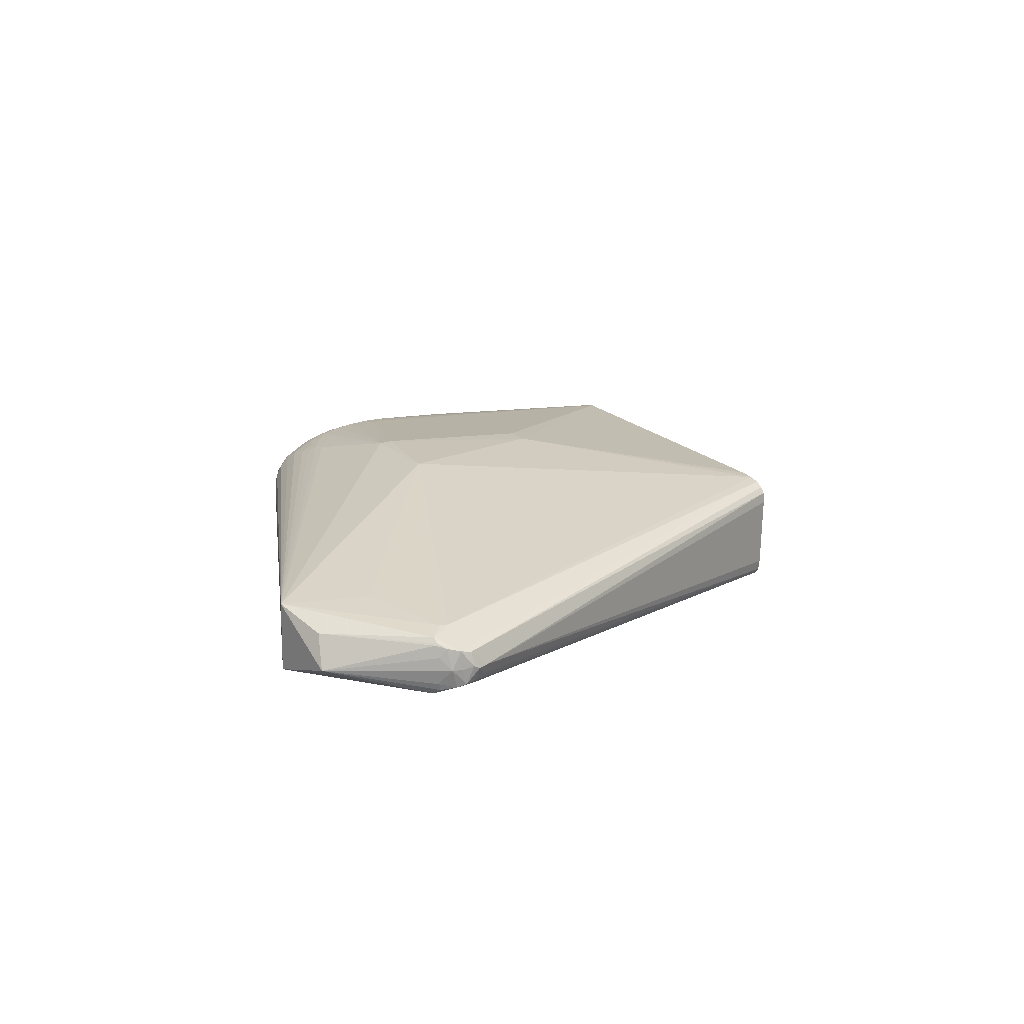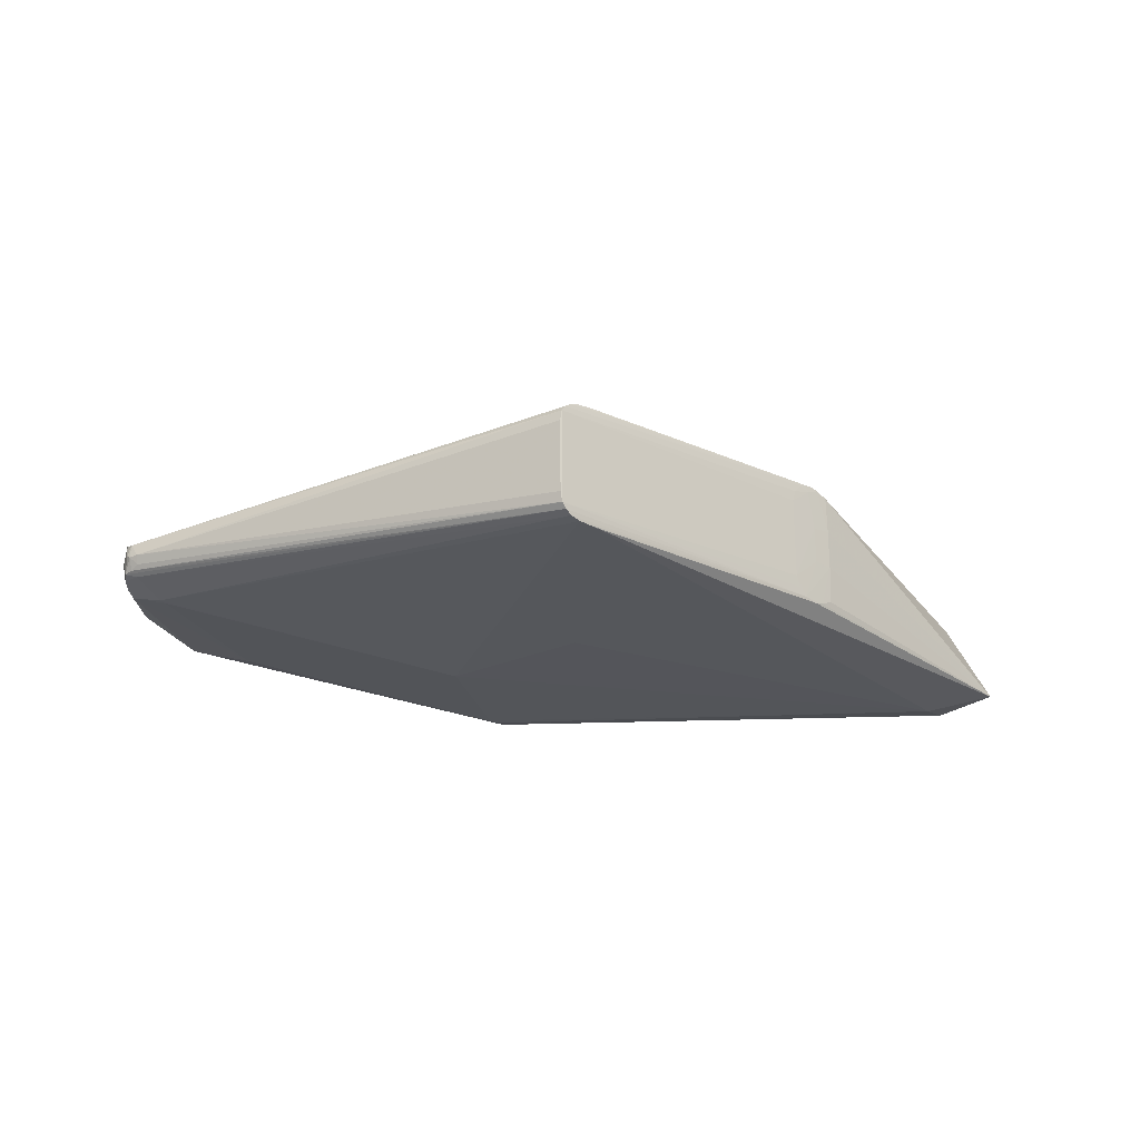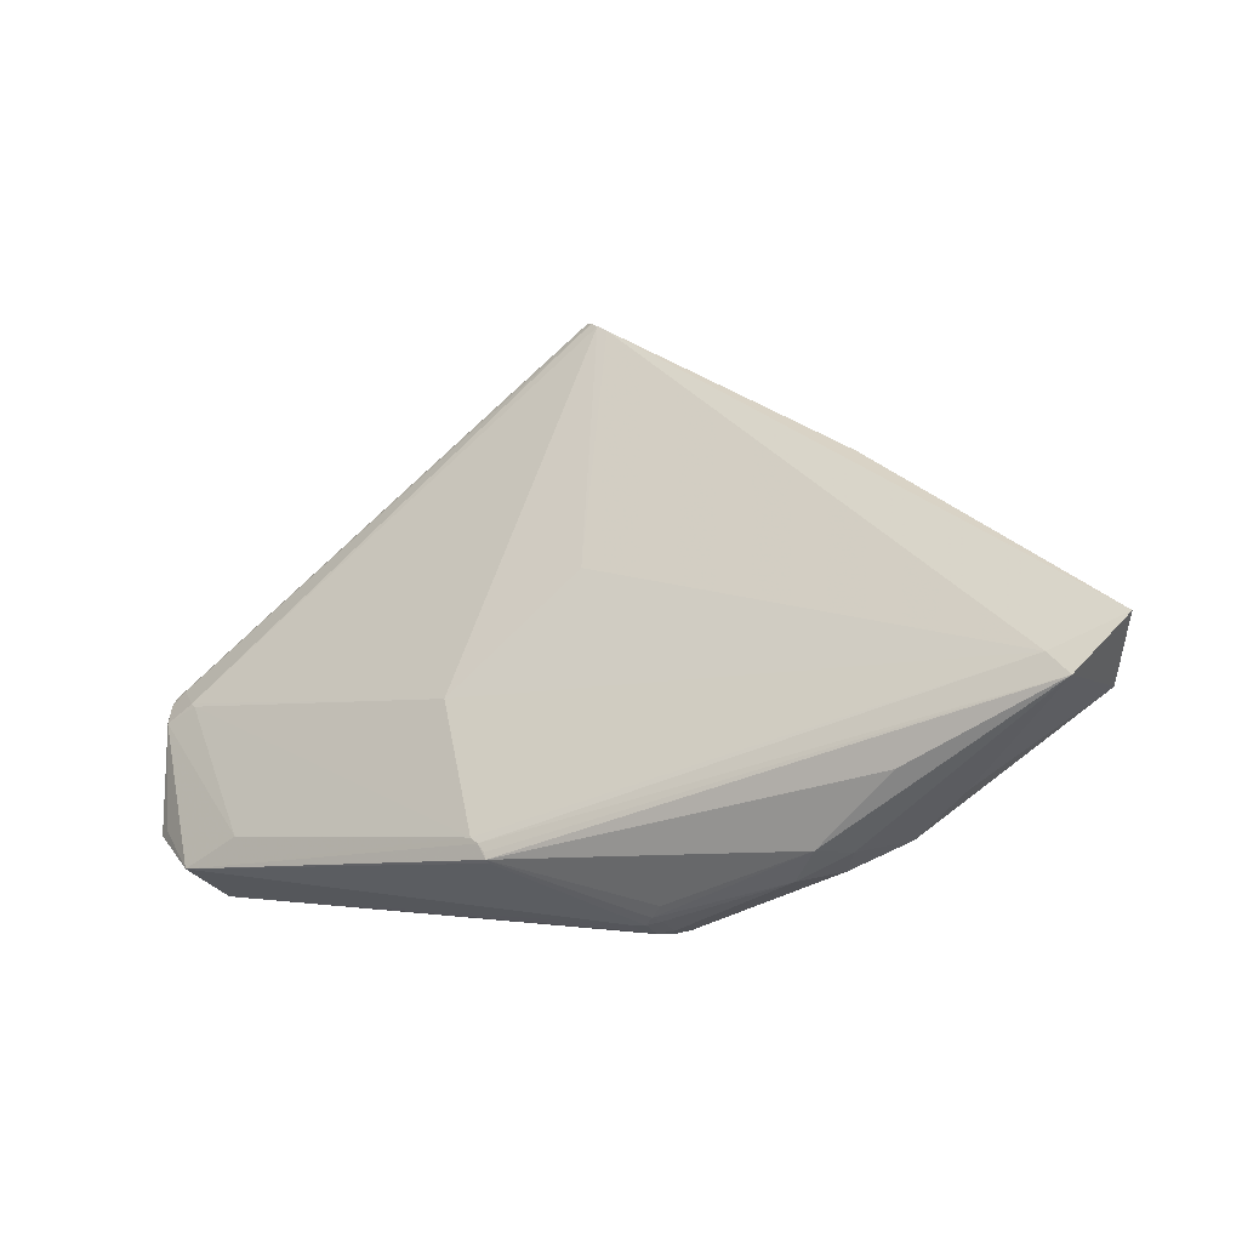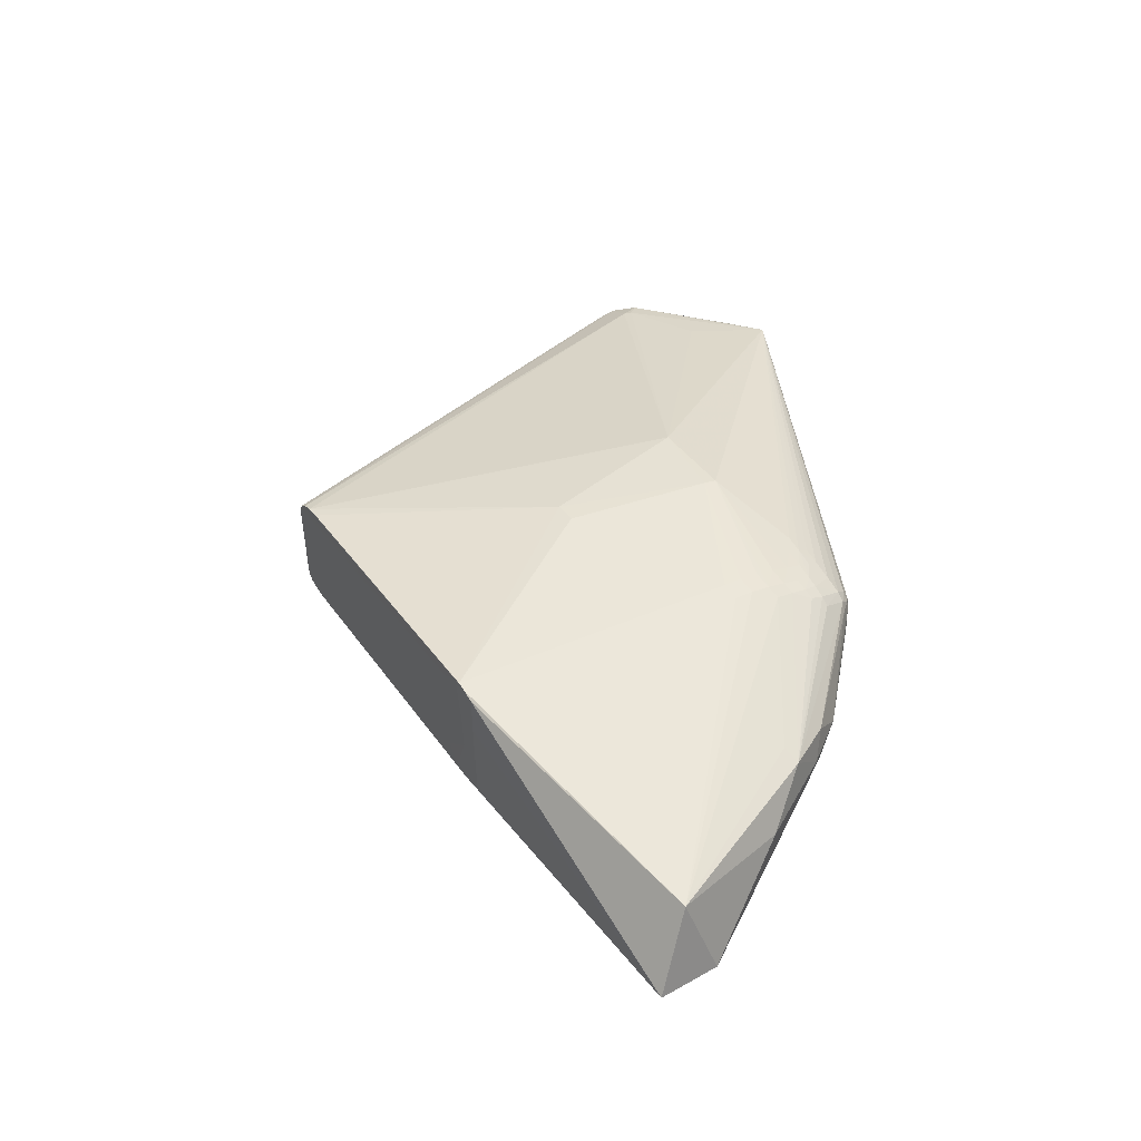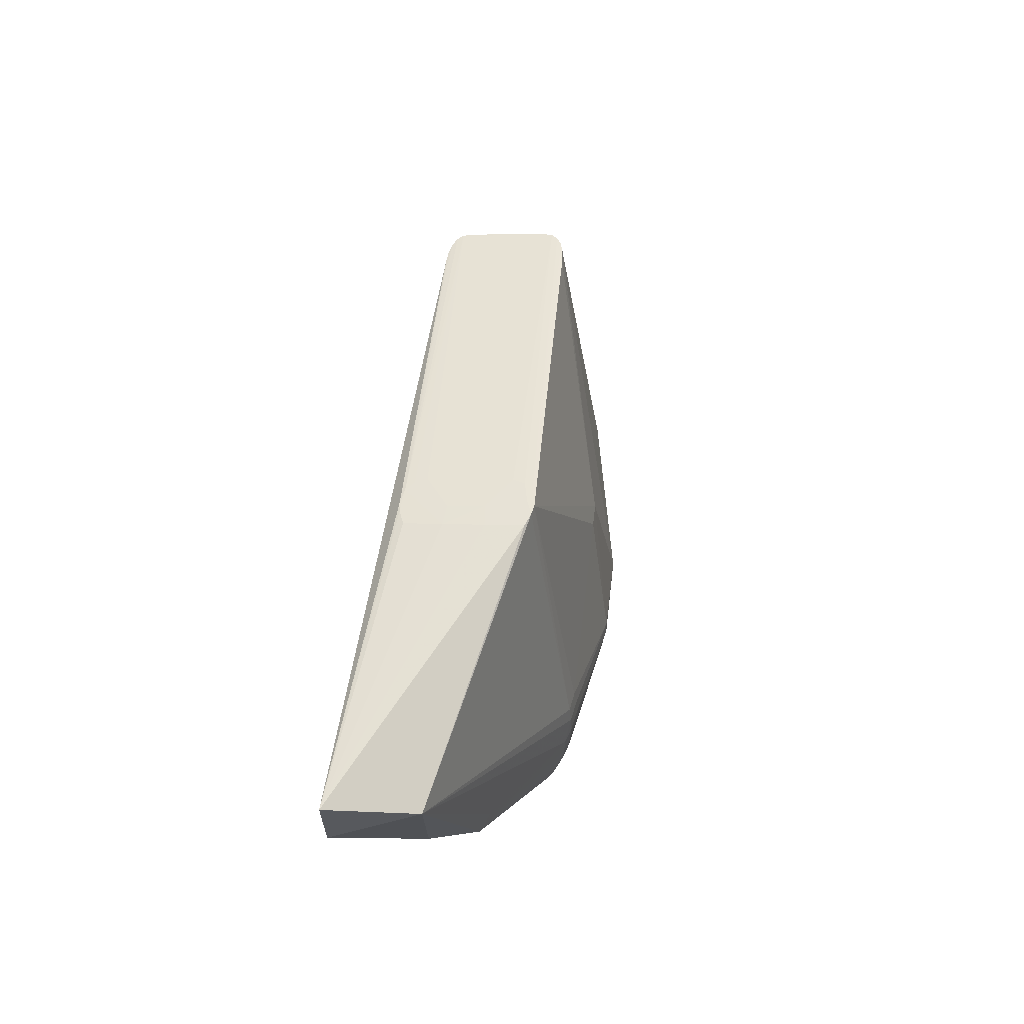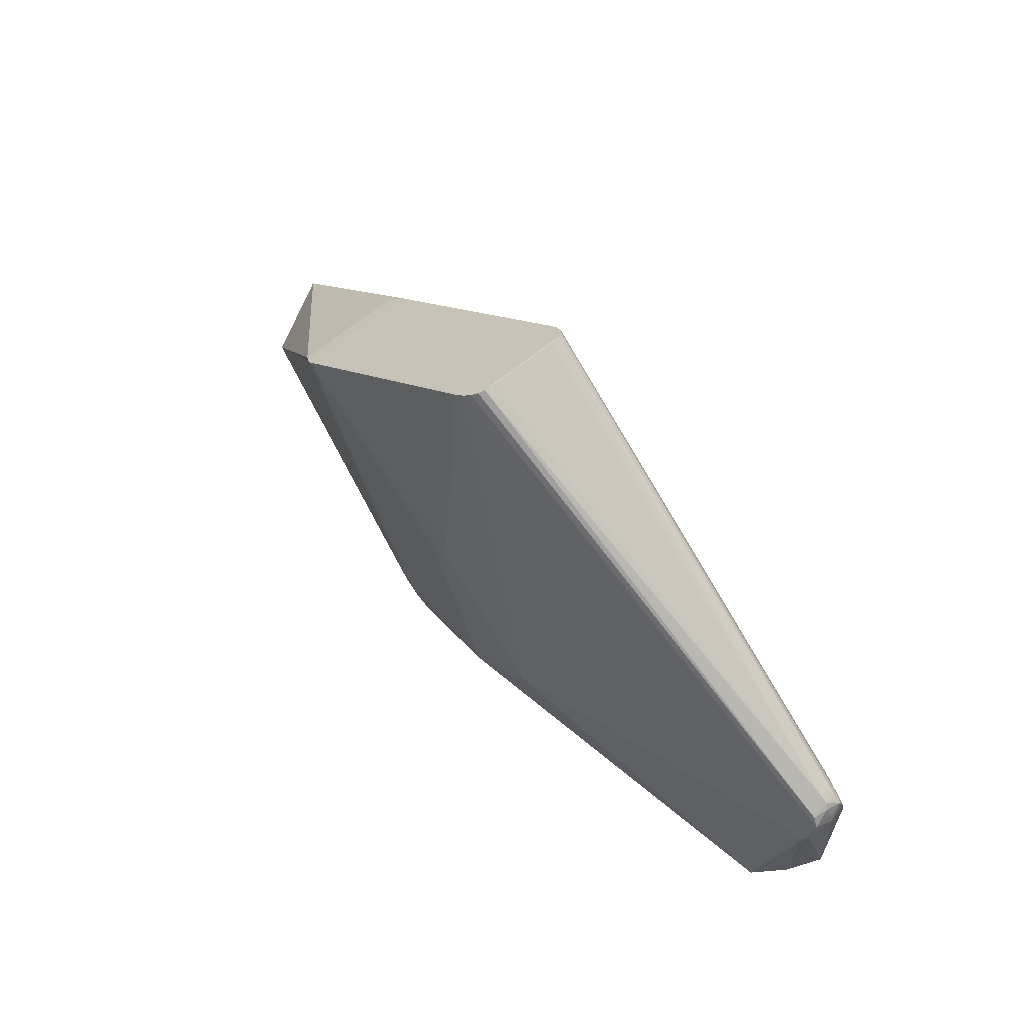
<metadata>
{"format":"obj","ext":"obj","renderer":"f3d","projection":"perspective","resolution":1024,"background":"white","views":[{"elev":18.4,"azim":98.7,"up":"+Z"},{"elev":-22.5,"azim":179.9,"up":"+Z"},{"elev":-30.4,"azim":-153.1,"up":"+Y"},{"elev":41.3,"azim":-80.7,"up":"+Z"},{"elev":13.2,"azim":-79.9,"up":"+Y"},{"elev":61.0,"azim":48.8,"up":"+Y"}]}
</metadata>
<code>
v -0.1503 -0.2305 0.05643
v 0.376 0.08209 -0.002069
v 0.374 0.05661 0.02439
v 0.376 0.06661 0.02004
v 0.3751 0.08066 0.01783
v 0.3698 0.05235 0.029
v 0.3303 -0.1163 0.04005
v -0.115 -0.1849 0.07621
v -0.1295 -0.1964 0.07307
v -0.1443 -0.2082 0.06869
v -0.2141 -0.124 0.08667
v -0.2295 -0.1373 0.08379
v -0.2132 -0.1807 0.07647
v -0.201 -0.1952 0.07395
v -0.1888 -0.2079 0.07028
v -0.1766 -0.2183 0.06552
v -0.1308 -0.2518 0.01774
v -0.139 -0.2517 0.028
v -0.1499 -0.249 0.03858
v -0.162 -0.2433 0.04777
v -0.1453 -0.2554 0.01993
v -0.156 -0.2541 0.03098
v -0.1689 -0.2492 0.04089
v -0.1619 -0.2556 0.02196
v -0.1745 -0.252 0.03301
v 0.3713 0.09344 0.001118
v -0.1207 -0.2046 0.06733
v -0.1342 -0.216 0.06314
v -0.1383 -0.186 0.07733
v -0.1549 -0.1991 0.07386
v -0.1658 -0.1865 0.07851
v -0.1772 -0.1716 0.08238
v -0.1891 -0.1554 0.08521
v -0.2014 -0.1392 0.08673
v -0.1689 -0.211 0.06947
v -0.1805 -0.199 0.07476
v -0.1924 -0.1851 0.07891
v -0.2045 -0.1696 0.08195
v -0.2168 -0.1533 0.08365
v -0.1923 -0.2331 0.05289
v -0.1856 -0.2268 0.05969
v -0.1957 -0.2161 0.06479
v 0.3752 0.05485 0.02247
v 0.3778 0.0592 0.01029
v 0.3793 0.07274 -0.001842
v 0.3684 0.09012 0.01558
v 0.3752 0.0595 -0.02546
v 0.375 0.07665 -0.0216
v 0.3298 -0.1171 -0.03345
v -0.1309 -0.2522 0.001479
v -0.1454 -0.2559 -0.0003408
v -0.1563 -0.2552 -0.01129
v -0.1694 -0.2508 -0.02127
v -0.162 -0.2562 -0.002135
v 0.3575 0.101 -0.01187
v 0.3735 0.08619 -0.01792
v 0.3652 0.09367 -0.01644
v 0.3588 0.104 -0.001532
v 0.3771 0.05774 -0.01832
v 0.3704 0.05064 -0.03202
v 0.3598 0.08951 -0.02229
v 0.3674 0.09822 -0.002369
v 0.2623 -0.1046 -0.05068
v 0.3624 -0.06854 0.02294
v 0.3681 -0.06143 -0.01874
v 0.3794 -0.06184 -0.01077
v -0.3489 -0.2391 -0.02266
v -0.3309 -0.2398 0.007588
v -0.293 -0.252 -0.01749
v -0.5771 -0.1295 -0.003895
v -0.453 -0.2059 -0.02543
v -0.3894 -0.2208 0.0141
v -0.3787 -0.2051 0.02308
v -0.323 -0.2415 -0.0455
v -0.5688 -0.1634 -0.09874
v -0.5502 -0.1388 -0.1017
v -0.6206 -0.1145 -0.09153
v -0.4109 -0.2027 -0.08224
v -0.4065 0.1104 0.02364
v -0.1104 0.369 0.03233
v -0.1531 0.3316 0.05862
v -0.3649 0.148 0.04508
v -0.3749 0.1389 0.06639
v -0.3816 0.1329 0.0701
v -0.3882 0.127 0.07055
v -0.3954 0.1206 0.06868
v -0.4052 0.1114 0.06372
v -0.3896 0.1258 0.02103
v -0.1119 0.3683 0.04349
v -0.1153 0.3651 0.04975
v -0.1291 0.3523 0.05776
v -0.3682 0.1451 0.0576
v -0.3839 0.1312 0.06253
v -0.121 0.3597 0.05457
v -0.1409 0.3419 0.05922
v -0.4061 0.1084 -0.05915
v -0.369 0.1423 -0.05501
v -0.4067 0.1094 -0.01901
v -0.3904 0.1242 -0.01731
v -0.1109 0.3671 -0.04434
v -0.1126 0.3658 -0.05544
v -0.154 0.3284 -0.06816
v -0.3655 0.1458 -0.0427
v -0.3759 0.1359 -0.06347
v -0.3825 0.1295 -0.06672
v -0.3886 0.1241 -0.06673
v -0.395 0.1184 -0.06493
v -0.116 0.3623 -0.06148
v -0.1218 0.3567 -0.06596
v -0.13 0.349 -0.06868
v -0.1409 0.3394 -0.06945
v 0.01123 -0.03904 -0.093
v -0.05913 -0.09641 0.1014
v 0.0125 -0.03423 0.09958
v -0.06647 -0.08494 0.1025
v 0.3066 -0.02864 0.04414
v 0.3329 0.05692 -0.04026
v 0.3374 0.0619 -0.03915
v -0.1261 0.06354 -0.08986
v -0.1439 0.05184 0.09621
v -0.1249 0.06818 0.09568
v 0.3495 0.05443 0.0344
v 0.3457 0.0629 0.03423
v -0.03845 -0.2104 -0.09528
v -0.037 -0.2036 -0.09663
v -0.03146 -0.1945 -0.09809
v -0.02405 -0.1872 -0.09796
v -0.03946 -0.2122 -0.09091
f 75 70 77
f 64 7 66
f 77 70 87
f 76 75 77
f 122 116 7
f 115 121 120
f 120 121 85
f 85 121 95
f 95 121 91
f 95 84 85
f 91 81 95
f 81 84 95
f 123 91 114
f 91 121 114
f 114 122 123
f 114 121 115
f 116 122 114
f 7 116 114
f 77 98 96
f 79 98 77
f 77 87 79
f 100 101 80
f 80 101 89
f 89 101 82
f 94 91 123
f 94 81 91
f 94 84 81
f 57 108 101
f 78 74 75
f 70 75 71
f 111 76 77
f 77 106 111
f 106 105 111
f 113 114 115
f 7 114 113
f 7 64 6
f 6 122 7
f 123 122 6
f 82 101 103
f 107 96 98
f 107 106 77
f 77 96 107
f 86 79 87
f 86 87 70
f 101 100 58
f 58 100 80
f 80 89 58
f 58 46 62
f 58 89 46
f 46 89 90
f 90 94 46
f 84 94 90
f 90 83 84
f 62 46 26
f 119 111 110
f 76 111 119
f 66 65 60
f 60 118 61
f 110 111 102
f 102 111 105
f 61 118 109
f 109 108 61
f 109 118 110
f 110 102 109
f 75 76 126
f 115 120 11
f 11 120 85
f 34 39 33
f 34 113 115
f 33 113 34
f 115 11 34
f 5 26 46
f 123 6 5
f 5 94 123
f 46 94 5
f 79 86 93
f 93 86 85
f 85 84 93
f 84 83 93
f 70 39 12
f 12 86 70
f 39 34 12
f 12 34 11
f 85 86 12
f 12 11 85
f 55 57 101
f 101 58 55
f 62 57 55
f 55 58 62
f 56 57 62
f 62 26 56
f 61 108 56
f 108 57 56
f 59 45 66
f 124 78 75
f 74 78 124
f 124 53 74
f 76 119 112
f 112 119 110
f 110 118 112
f 74 69 67
f 75 74 67
f 67 71 75
f 7 17 50
f 45 5 4
f 104 99 103
f 104 105 106
f 106 107 104
f 104 107 98
f 98 99 104
f 101 108 104
f 108 109 104
f 104 102 105
f 104 109 102
f 82 103 88
f 103 99 88
f 88 93 82
f 79 93 88
f 98 79 88
f 88 99 98
f 92 89 82
f 82 93 92
f 92 93 83
f 92 90 89
f 83 90 92
f 45 56 2
f 2 56 26
f 2 5 45
f 26 5 2
f 48 60 61
f 61 56 48
f 48 56 45
f 45 59 48
f 75 126 125
f 125 124 75
f 126 124 125
f 53 124 52
f 74 53 52
f 52 69 74
f 127 126 76
f 76 112 127
f 49 63 60
f 49 60 65
f 49 65 66
f 49 124 126
f 66 7 49
f 7 50 49
f 126 127 49
f 49 127 63
f 117 112 118
f 118 60 117
f 60 63 117
f 117 127 112
f 63 127 117
f 13 39 70
f 7 113 8
f 68 67 69
f 51 50 21
f 21 50 17
f 22 24 21
f 21 17 7
f 7 20 19
f 66 45 44
f 45 4 44
f 43 64 66
f 66 44 43
f 43 44 4
f 97 103 101
f 101 104 97
f 97 104 103
f 60 48 47
f 47 48 59
f 66 60 47
f 47 59 66
f 51 52 128
f 128 52 124
f 128 50 51
f 124 49 128
f 128 49 50
f 15 14 42
f 38 13 14
f 14 37 38
f 39 13 38
f 33 39 38
f 38 113 33
f 36 14 15
f 36 37 14
f 30 31 36
f 36 31 37
f 23 19 20
f 22 19 23
f 20 40 23
f 25 68 69
f 69 24 25
f 25 24 22
f 22 23 25
f 25 23 68
f 73 13 70
f 54 24 69
f 54 52 51
f 69 52 54
f 51 21 54
f 54 21 24
f 18 21 7
f 22 21 18
f 7 19 18
f 18 19 22
f 3 6 64
f 64 43 3
f 3 43 4
f 3 5 6
f 3 4 5
f 41 16 15
f 15 42 41
f 41 40 20
f 20 16 41
f 113 38 32
f 32 38 37
f 32 31 113
f 37 31 32
f 30 8 29
f 29 31 30
f 29 8 113
f 113 31 29
f 30 36 35
f 15 16 35
f 35 36 15
f 72 41 42
f 72 42 14
f 40 41 72
f 14 13 72
f 13 73 72
f 72 23 40
f 68 23 72
f 71 67 72
f 67 68 72
f 70 71 72
f 72 73 70
f 30 35 9
f 9 8 30
f 7 8 9
f 9 27 7
f 1 20 7
f 1 16 20
f 1 35 16
f 7 27 28
f 28 1 7
f 27 9 28
f 35 1 10
f 1 28 10
f 10 9 35
f 10 28 9

</code>
